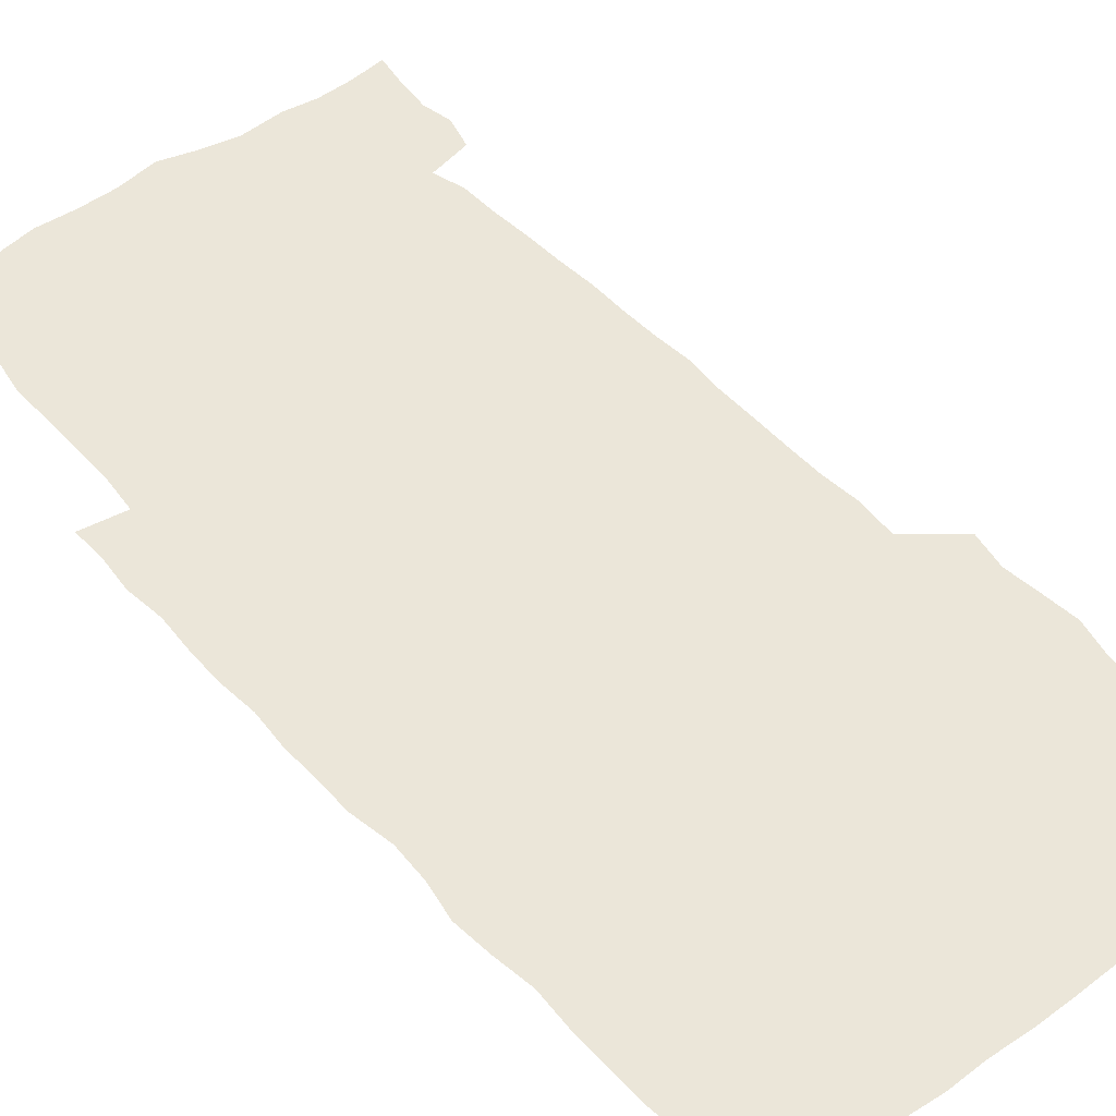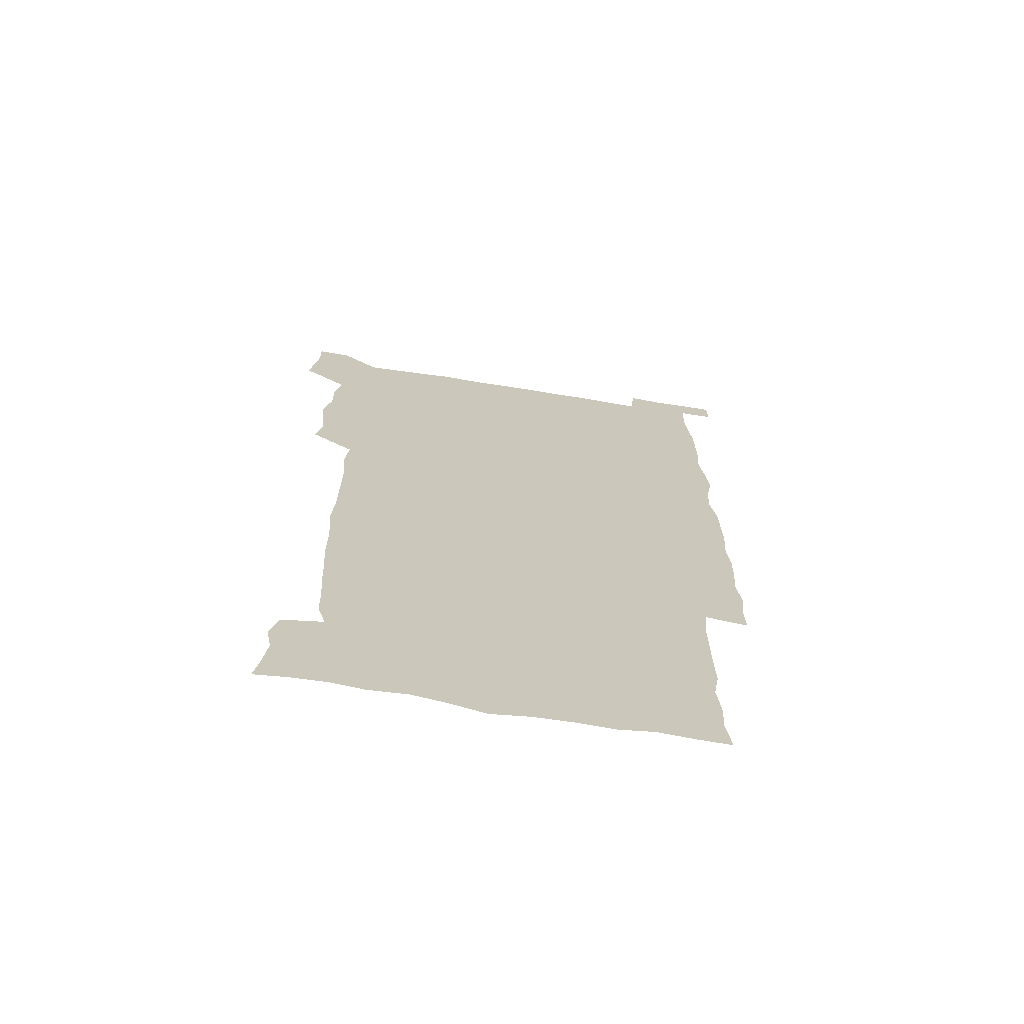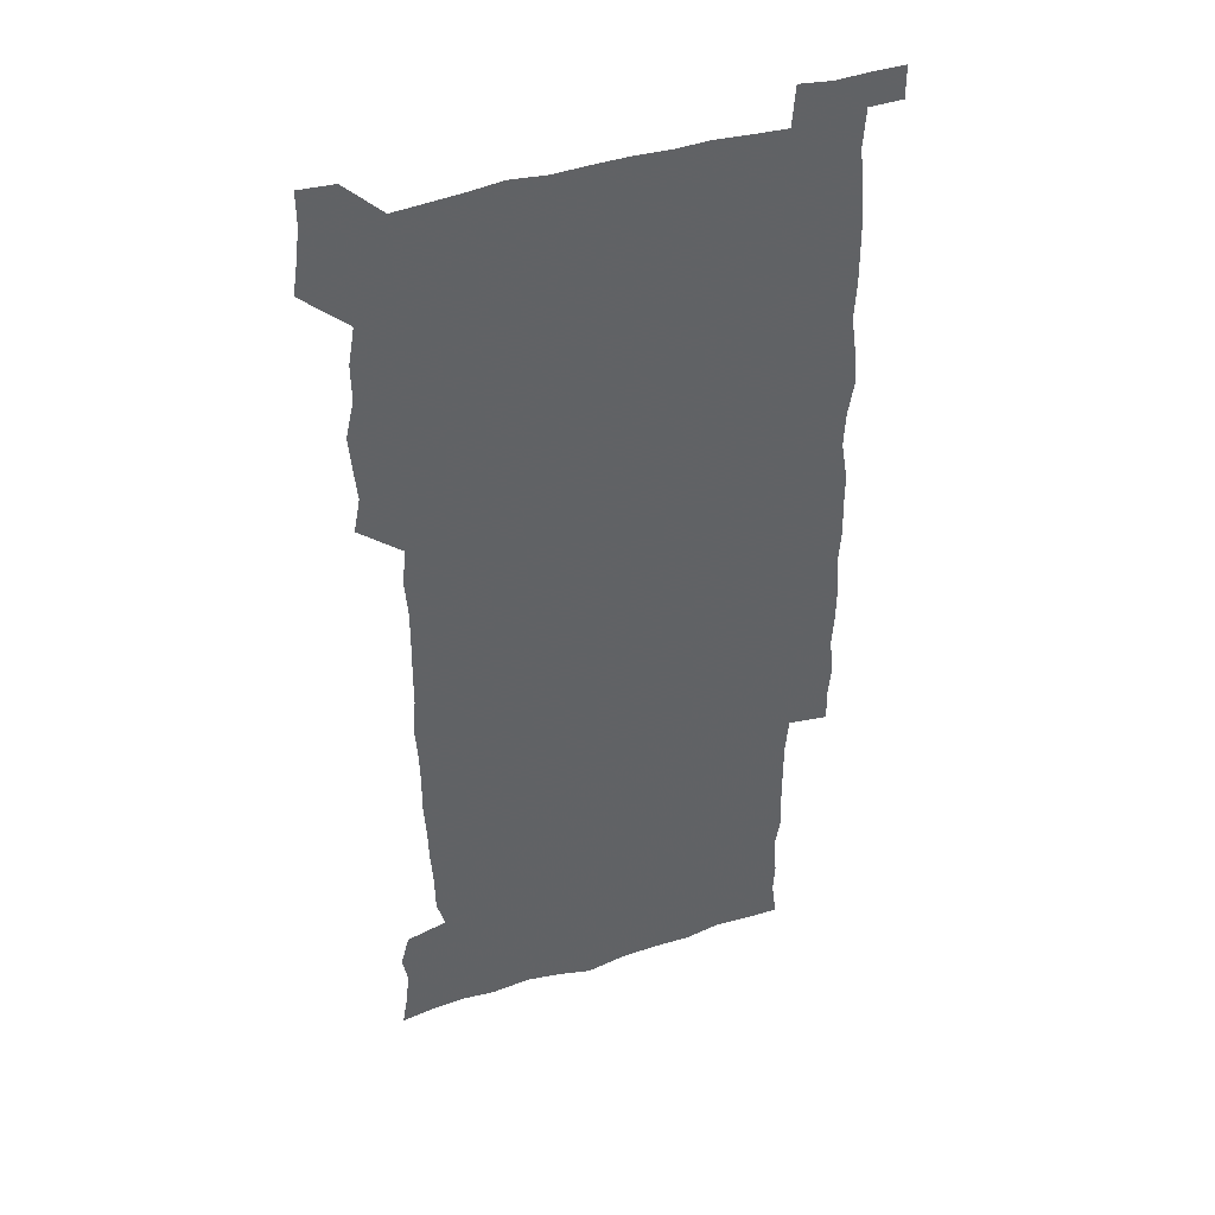
<metadata>
{"format":"obj","ext":"obj","renderer":"f3d","projection":"perspective","resolution":1024,"background":"white","views":[{"elev":47.3,"azim":140.9,"up":"+Z"},{"elev":-69.6,"azim":-9.1,"up":"+Y"},{"elev":41.3,"azim":-21.5,"up":"+Y"}]}
</metadata>
<code>
v 446.2 559 0
v 448.2 572.4 0
v 449.9 586 0
v 449.8 600 0
v 462 163.9 0
v 464.4 177.7 0
v 465.9 191.8 0
v 463.7 203.7 0
v 467.3 217.2 0
v 459.9 450.8 0
v 462.7 465.5 0
v 461.2 479.9 0
v 460 494.4 0
v 463.6 510.1 0
v 463.3 525.6 0
v 466 541.5 0
v 465.2 556.6 0
v 466 570.7 0
v 465.9 584.8 0
v 464.9 599.2 0
v 476.4 166 0
v 480.5 180.7 0
v 483.9 195.1 0
v 481.2 206.6 0
v 484.7 221.3 0
v 481.2 233.7 0
v 480.9 249.5 0
v 479.8 265 0
v 479.3 280.9 0
v 478.3 296.2 0
v 478.4 311.7 0
v 478 326.8 0
v 476.9 341.4 0
v 478.1 356.8 0
v 478.2 372.2 0
v 478.4 387.9 0
v 478.4 403.8 0
v 477.1 419.6 0
v 478.5 435.7 0
v 477.9 450.8 0
v 480 465.9 0
v 478 480.7 0
v 480.6 495.8 0
v 481 510.6 0
v 479.9 525.5 0
v 482.7 540.3 0
v 481.5 555.5 0
v 481 570.1 0
v 481.1 583.9 0
v 491.1 166.6 0
v 495.1 181.6 0
v 495.6 194.7 0
v 496.9 208.9 0
v 499 224.8 0
v 496.2 237.7 0
v 498.3 254.4 0
v 497.4 269.2 0
v 497.8 285 0
v 497.7 300 0
v 496.7 314.7 0
v 496.2 329.6 0
v 496.2 344.8 0
v 495.7 359.6 0
v 496.6 375.3 0
v 496.8 390.4 0
v 496 405.4 0
v 496.2 420.7 0
v 496 435.9 0
v 495.4 451 0
v 496.5 466.1 0
v 497.1 481.1 0
v 496.6 495.9 0
v 497.7 510.6 0
v 497.4 525.4 0
v 497.8 540 0
v 498.6 554.1 0
v 496.6 569.6 0
v 495.1 584.9 0
v 504.9 164.8 0
v 509 180.9 0
v 509.5 194.7 0
v 514.9 214.2 0
v 514.7 227.9 0
v 513.9 242 0
v 513.2 256.2 0
v 513.1 271.4 0
v 514 287.2 0
v 512.4 301.1 0
v 512 315.9 0
v 512.4 331.3 0
v 510.9 345.6 0
v 511.6 360.8 0
v 513.4 377 0
v 512.8 391.4 0
v 512.3 406.2 0
v 511.6 421 0
v 512.4 436.3 0
v 512.7 451.4 0
v 512.6 466.3 0
v 513 481.1 0
v 512.6 495.9 0
v 512.4 510.7 0
v 512.6 525.3 0
v 512.6 539.8 0
v 512.8 554.2 0
v 511.9 569.1 0
v 509.5 586 0
v 522.3 166.1 0
v 524.4 181.4 0
v 527.3 199 0
v 528.9 215.2 0
v 528.2 228.1 0
v 529.9 244.5 0
v 528 257.5 0
v 528.2 272.6 0
v 528.1 287.5 0
v 527.7 302.1 0
v 526.6 316.4 0
v 528 332.8 0
v 528 347.5 0
v 526.9 361.8 0
v 527.2 376.8 0
v 527.8 391.9 0
v 527.5 406.5 0
v 527.6 421.3 0
v 526.4 436.2 0
v 527.5 451.6 0
v 527.7 466.4 0
v 527.7 481.1 0
v 527.9 495.8 0
v 527.6 510.5 0
v 527.4 525.1 0
v 528.3 539.4 0
v 527.4 554.4 0
v 526.3 569.8 0
v 523.9 587.5 0
v 537.1 163.4 0
v 540.7 183.5 0
v 541.7 199 0
v 542.3 213.8 0
v 543.2 230 0
v 543.2 244.3 0
v 542.5 257.8 0
v 542.9 272.7 0
v 542.9 288.1 0
v 542.4 302.8 0
v 542.1 317.6 0
v 542.1 332.6 0
v 542.3 347.8 0
v 542.1 362.4 0
v 542 377.1 0
v 541.8 391.7 0
v 541.1 405.9 0
v 542.8 422.1 0
v 541.9 436.7 0
v 542.4 451.7 0
v 542.3 466.4 0
v 541.3 481.2 0
v 542.4 496 0
v 542.1 510.6 0
v 542.9 525 0
v 542.2 540.3 0
v 542 554.8 0
v 541.3 569.9 0
v 540 586.1 0
v 552.2 159.3 0
v 555 181.4 0
v 555.8 197.4 0
v 556.6 213.9 0
v 557.1 229.8 0
v 556.9 244 0
v 557.4 258.9 0
v 556.9 272 0
v 557.3 289.5 0
v 556.8 303.1 0
v 556.6 317.7 0
v 556.5 332.6 0
v 556.5 347.6 0
v 556.4 362.5 0
v 556.4 377.2 0
v 556.5 391.8 0
v 556.7 407.1 0
v 556.9 421.9 0
v 556.7 436.7 0
v 557 451.8 0
v 557.1 466.5 0
v 556.6 481.2 0
v 557.2 496 0
v 556.8 510.6 0
v 557 525.1 0
v 556.9 539.9 0
v 556.7 554.8 0
v 556.3 569.7 0
v 555 586.7 0
v 568.9 162.2 0
v 570.4 182.5 0
v 570.9 199.2 0
v 571.2 215.7 0
v 571.2 229.3 0
v 571.2 245.2 0
v 571.1 258.7 0
v 570.9 272.1 0
v 571.1 289.4 0
v 571.4 303.6 0
v 571.1 318 0
v 571.2 333.2 0
v 571 347.9 0
v 570.8 362.8 0
v 570.5 376.6 0
v 571.4 392.8 0
v 571.3 407.3 0
v 571.4 421.8 0
v 571.3 436.6 0
v 571.3 451.3 0
v 571.5 466.7 0
v 571.4 481.2 0
v 571.5 495.9 0
v 571.4 510.6 0
v 571.3 525.5 0
v 571.6 539.6 0
v 571.2 555.5 0
v 571.2 570.2 0
v 570.3 586.9 0
v 585.3 162.6 0
v 585.3 182.4 0
v 585.8 197.1 0
v 585.5 214 0
v 585.4 229.7 0
v 585.6 243.7 0
v 585.2 258.6 0
v 585.4 272.3 0
v 586.2 287.1 0
v 585.7 303.7 0
v 585.6 317.9 0
v 585.5 333.2 0
v 585.4 348.1 0
v 585.2 363.2 0
v 585.5 378.2 0
v 585.5 392.7 0
v 585.5 407.7 0
v 585.9 421.9 0
v 585.8 436.7 0
v 585.8 451.4 0
v 585.8 466.4 0
v 586 481.1 0
v 586 495.9 0
v 585.9 510.6 0
v 586 525.3 0
v 586.1 540.3 0
v 586.4 554.7 0
v 586.2 570 0
v 585.9 586.2 0
v 601.4 161.8 0
v 600.5 180 0
v 600.6 196.6 0
v 599.6 214.8 0
v 600 228.7 0
v 600 243.2 0
v 599.9 258 0
v 599.6 273.9 0
v 600.7 286.9 0
v 599.9 303.7 0
v 599.9 318.1 0
v 600.1 332.3 0
v 599.7 348.7 0
v 599.6 363.5 0
v 599.7 378.1 0
v 599.8 392.7 0
v 600.2 407.3 0
v 600.1 422.1 0
v 600.1 436.7 0
v 600.2 451.3 0
v 600.5 465.7 0
v 600.6 481.1 0
v 600.6 495.9 0
v 600.4 510.6 0
v 600.6 525.4 0
v 600.7 540.1 0
v 601.1 555.1 0
v 601.2 570 0
v 601.2 586.7 0
v 616.6 164.5 0
v 614.4 183.9 0
v 615.6 196.2 0
v 614.4 212.9 0
v 614.4 227.7 0
v 614.9 242 0
v 615 256.9 0
v 614.6 272.7 0
v 614.8 287.4 0
v 613.8 304.2 0
v 614.4 318 0
v 614.1 333.2 0
v 614.4 347.8 0
v 614 362.9 0
v 614.2 377.5 0
v 614.3 392.3 0
v 614.4 407.1 0
v 614.8 421.7 0
v 614.6 436.5 0
v 615.1 451.3 0
v 614.6 467.3 0
v 615.5 481.5 0
v 615 496.1 0
v 615.2 510.7 0
v 615.3 525.5 0
v 614.7 539.5 0
v 615.9 555.4 0
v 615.8 569.4 0
v 616.4 585.7 0
v 632.3 163.2 0
v 629.6 181.1 0
v 630.1 194.9 0
v 629.1 211.1 0
v 628.9 226.3 0
v 629.7 240.7 0
v 629.8 256.1 0
v 629.4 272.1 0
v 629.5 287.6 0
v 628 303.4 0
v 629.1 317.4 0
v 629 332.2 0
v 628.7 347.4 0
v 629 362 0
v 628.5 377.1 0
v 629.1 391.7 0
v 629.7 406.4 0
v 630.2 421.2 0
v 629.8 436.4 0
v 629.7 451.4 0
v 628.6 466.7 0
v 630.5 481.3 0
v 630.3 496 0
v 631.4 511.1 0
v 630.7 525.8 0
v 630.1 540.5 0
v 630.7 555.3 0
v 630.5 569.8 0
v 631.3 585 0
v 632.6 602.2 0
v 646.5 162.8 0
v 644.5 178.7 0
v 645.2 192.2 0
v 643.8 208.6 0
v 646.1 222.1 0
v 645.7 237.4 0
v 645.7 253.2 0
v 645.7 269.5 0
v 647.3 285.4 0
v 645 301.2 0
v 644.8 316 0
v 643.6 331.3 0
v 644.9 345.7 0
v 644.2 360.9 0
v 645.3 375.4 0
v 645.6 390.4 0
v 646.4 405.2 0
v 645.6 420.6 0
v 646 435.5 0
v 645.5 451 0
v 645.6 466.3 0
v 644.4 481.3 0
v 645.3 495.7 0
v 647 511.1 0
v 645.9 526.1 0
v 644.7 540.6 0
v 646.4 555.7 0
v 645 570.1 0
v 645.6 584.9 0
v 646.9 600.6 0
v 665.2 282.8 0
v 664.9 297.2 0
v 666.2 311.3 0
v 664.6 327 0
v 665.5 341.8 0
v 665.8 357.1 0
v 664.5 372.9 0
v 665.6 387.9 0
v 665.2 403 0
v 665.2 418 0
v 662.4 434.7 0
v 663.2 449.9 0
v 665.9 464.9 0
v 664.5 480.3 0
v 662.4 495.9 0
v 663.4 511.2 0
v 663.3 526.4 0
v 663.1 541.5 0
v 661.6 556.6 0
v 660.4 571.2 0
v 661.5 587 0
v 661.7 601.2 0
v 676.2 587.3 0
v 676.2 601.2 0
f 16 17 1
f 1 17 2
f 17 18 2
f 2 18 3
f 18 19 3
f 3 19 4
f 19 20 4
f 5 21 6
f 21 22 6
f 6 22 7
f 22 23 7
f 7 23 8
f 23 24 8
f 8 24 9
f 24 25 9
f 39 40 10
f 10 40 11
f 40 41 11
f 11 41 12
f 41 42 12
f 12 42 13
f 42 43 13
f 13 43 14
f 43 44 14
f 14 44 15
f 44 45 15
f 15 45 16
f 45 46 16
f 16 46 17
f 46 47 17
f 17 47 18
f 47 48 18
f 18 48 19
f 48 49 19
f 19 49 20
f 21 50 22
f 50 51 22
f 22 51 23
f 51 52 23
f 23 52 24
f 52 53 24
f 24 53 25
f 53 54 25
f 25 54 26
f 54 55 26
f 26 55 27
f 55 56 27
f 27 56 28
f 56 57 28
f 28 57 29
f 57 58 29
f 29 58 30
f 58 59 30
f 30 59 31
f 59 60 31
f 31 60 32
f 60 61 32
f 32 61 33
f 61 62 33
f 33 62 34
f 62 63 34
f 34 63 35
f 63 64 35
f 35 64 36
f 64 65 36
f 36 65 37
f 65 66 37
f 37 66 38
f 66 67 38
f 38 67 39
f 67 68 39
f 39 68 40
f 68 69 40
f 40 69 41
f 69 70 41
f 41 70 42
f 70 71 42
f 42 71 43
f 71 72 43
f 43 72 44
f 72 73 44
f 44 73 45
f 73 74 45
f 45 74 46
f 74 75 46
f 46 75 47
f 75 76 47
f 47 76 48
f 76 77 48
f 48 77 49
f 77 78 49
f 50 79 51
f 79 80 51
f 51 80 52
f 80 81 52
f 52 81 53
f 81 82 53
f 53 82 54
f 82 83 54
f 54 83 55
f 83 84 55
f 55 84 56
f 84 85 56
f 56 85 57
f 85 86 57
f 57 86 58
f 86 87 58
f 58 87 59
f 87 88 59
f 59 88 60
f 88 89 60
f 60 89 61
f 89 90 61
f 61 90 62
f 90 91 62
f 62 91 63
f 91 92 63
f 63 92 64
f 92 93 64
f 64 93 65
f 93 94 65
f 65 94 66
f 94 95 66
f 66 95 67
f 95 96 67
f 67 96 68
f 96 97 68
f 68 97 69
f 97 98 69
f 69 98 70
f 98 99 70
f 70 99 71
f 99 100 71
f 71 100 72
f 100 101 72
f 72 101 73
f 101 102 73
f 73 102 74
f 102 103 74
f 74 103 75
f 103 104 75
f 75 104 76
f 104 105 76
f 76 105 77
f 105 106 77
f 77 106 78
f 106 107 78
f 79 108 80
f 108 109 80
f 80 109 81
f 109 110 81
f 81 110 82
f 110 111 82
f 82 111 83
f 111 112 83
f 83 112 84
f 112 113 84
f 84 113 85
f 113 114 85
f 85 114 86
f 114 115 86
f 86 115 87
f 115 116 87
f 87 116 88
f 116 117 88
f 88 117 89
f 117 118 89
f 89 118 90
f 118 119 90
f 90 119 91
f 119 120 91
f 91 120 92
f 120 121 92
f 92 121 93
f 121 122 93
f 93 122 94
f 122 123 94
f 94 123 95
f 123 124 95
f 95 124 96
f 124 125 96
f 96 125 97
f 125 126 97
f 97 126 98
f 126 127 98
f 98 127 99
f 127 128 99
f 99 128 100
f 128 129 100
f 100 129 101
f 129 130 101
f 101 130 102
f 130 131 102
f 102 131 103
f 131 132 103
f 103 132 104
f 132 133 104
f 104 133 105
f 133 134 105
f 105 134 106
f 134 135 106
f 106 135 107
f 135 136 107
f 108 137 109
f 137 138 109
f 109 138 110
f 138 139 110
f 110 139 111
f 139 140 111
f 111 140 112
f 140 141 112
f 112 141 113
f 141 142 113
f 113 142 114
f 142 143 114
f 114 143 115
f 143 144 115
f 115 144 116
f 144 145 116
f 116 145 117
f 145 146 117
f 117 146 118
f 146 147 118
f 118 147 119
f 147 148 119
f 119 148 120
f 148 149 120
f 120 149 121
f 149 150 121
f 121 150 122
f 150 151 122
f 122 151 123
f 151 152 123
f 123 152 124
f 152 153 124
f 124 153 125
f 153 154 125
f 125 154 126
f 154 155 126
f 126 155 127
f 155 156 127
f 127 156 128
f 156 157 128
f 128 157 129
f 157 158 129
f 129 158 130
f 158 159 130
f 130 159 131
f 159 160 131
f 131 160 132
f 160 161 132
f 132 161 133
f 161 162 133
f 133 162 134
f 162 163 134
f 134 163 135
f 163 164 135
f 135 164 136
f 164 165 136
f 137 166 138
f 166 167 138
f 138 167 139
f 167 168 139
f 139 168 140
f 168 169 140
f 140 169 141
f 169 170 141
f 141 170 142
f 170 171 142
f 142 171 143
f 171 172 143
f 143 172 144
f 172 173 144
f 144 173 145
f 173 174 145
f 145 174 146
f 174 175 146
f 146 175 147
f 175 176 147
f 147 176 148
f 176 177 148
f 148 177 149
f 177 178 149
f 149 178 150
f 178 179 150
f 150 179 151
f 179 180 151
f 151 180 152
f 180 181 152
f 152 181 153
f 181 182 153
f 153 182 154
f 182 183 154
f 154 183 155
f 183 184 155
f 155 184 156
f 184 185 156
f 156 185 157
f 185 186 157
f 157 186 158
f 186 187 158
f 158 187 159
f 187 188 159
f 159 188 160
f 188 189 160
f 160 189 161
f 189 190 161
f 161 190 162
f 190 191 162
f 162 191 163
f 191 192 163
f 163 192 164
f 192 193 164
f 164 193 165
f 193 194 165
f 166 195 167
f 195 196 167
f 167 196 168
f 196 197 168
f 168 197 169
f 197 198 169
f 169 198 170
f 198 199 170
f 170 199 171
f 199 200 171
f 171 200 172
f 200 201 172
f 172 201 173
f 201 202 173
f 173 202 174
f 202 203 174
f 174 203 175
f 203 204 175
f 175 204 176
f 204 205 176
f 176 205 177
f 205 206 177
f 177 206 178
f 206 207 178
f 178 207 179
f 207 208 179
f 179 208 180
f 208 209 180
f 180 209 181
f 209 210 181
f 181 210 182
f 210 211 182
f 182 211 183
f 211 212 183
f 183 212 184
f 212 213 184
f 184 213 185
f 213 214 185
f 185 214 186
f 214 215 186
f 186 215 187
f 215 216 187
f 187 216 188
f 216 217 188
f 188 217 189
f 217 218 189
f 189 218 190
f 218 219 190
f 190 219 191
f 219 220 191
f 191 220 192
f 220 221 192
f 192 221 193
f 221 222 193
f 193 222 194
f 222 223 194
f 195 224 196
f 224 225 196
f 196 225 197
f 225 226 197
f 197 226 198
f 226 227 198
f 198 227 199
f 227 228 199
f 199 228 200
f 228 229 200
f 200 229 201
f 229 230 201
f 201 230 202
f 230 231 202
f 202 231 203
f 231 232 203
f 203 232 204
f 232 233 204
f 204 233 205
f 233 234 205
f 205 234 206
f 234 235 206
f 206 235 207
f 235 236 207
f 207 236 208
f 236 237 208
f 208 237 209
f 237 238 209
f 209 238 210
f 238 239 210
f 210 239 211
f 239 240 211
f 211 240 212
f 240 241 212
f 212 241 213
f 241 242 213
f 213 242 214
f 242 243 214
f 214 243 215
f 243 244 215
f 215 244 216
f 244 245 216
f 216 245 217
f 245 246 217
f 217 246 218
f 246 247 218
f 218 247 219
f 247 248 219
f 219 248 220
f 248 249 220
f 220 249 221
f 249 250 221
f 221 250 222
f 250 251 222
f 222 251 223
f 251 252 223
f 224 253 225
f 253 254 225
f 225 254 226
f 254 255 226
f 226 255 227
f 255 256 227
f 227 256 228
f 256 257 228
f 228 257 229
f 257 258 229
f 229 258 230
f 258 259 230
f 230 259 231
f 259 260 231
f 231 260 232
f 260 261 232
f 232 261 233
f 261 262 233
f 233 262 234
f 262 263 234
f 234 263 235
f 263 264 235
f 235 264 236
f 264 265 236
f 236 265 237
f 265 266 237
f 237 266 238
f 266 267 238
f 238 267 239
f 267 268 239
f 239 268 240
f 268 269 240
f 240 269 241
f 269 270 241
f 241 270 242
f 270 271 242
f 242 271 243
f 271 272 243
f 243 272 244
f 272 273 244
f 244 273 245
f 273 274 245
f 245 274 246
f 274 275 246
f 246 275 247
f 275 276 247
f 247 276 248
f 276 277 248
f 248 277 249
f 277 278 249
f 249 278 250
f 278 279 250
f 250 279 251
f 279 280 251
f 251 280 252
f 280 281 252
f 253 282 254
f 282 283 254
f 254 283 255
f 283 284 255
f 255 284 256
f 284 285 256
f 256 285 257
f 285 286 257
f 257 286 258
f 286 287 258
f 258 287 259
f 287 288 259
f 259 288 260
f 288 289 260
f 260 289 261
f 289 290 261
f 261 290 262
f 290 291 262
f 262 291 263
f 291 292 263
f 263 292 264
f 292 293 264
f 264 293 265
f 293 294 265
f 265 294 266
f 294 295 266
f 266 295 267
f 295 296 267
f 267 296 268
f 296 297 268
f 268 297 269
f 297 298 269
f 269 298 270
f 298 299 270
f 270 299 271
f 299 300 271
f 271 300 272
f 300 301 272
f 272 301 273
f 301 302 273
f 273 302 274
f 302 303 274
f 274 303 275
f 303 304 275
f 275 304 276
f 304 305 276
f 276 305 277
f 305 306 277
f 277 306 278
f 306 307 278
f 278 307 279
f 307 308 279
f 279 308 280
f 308 309 280
f 280 309 281
f 309 310 281
f 282 311 283
f 311 312 283
f 283 312 284
f 312 313 284
f 284 313 285
f 313 314 285
f 285 314 286
f 314 315 286
f 286 315 287
f 315 316 287
f 287 316 288
f 316 317 288
f 288 317 289
f 317 318 289
f 289 318 290
f 318 319 290
f 290 319 291
f 319 320 291
f 291 320 292
f 320 321 292
f 292 321 293
f 321 322 293
f 293 322 294
f 322 323 294
f 294 323 295
f 323 324 295
f 295 324 296
f 324 325 296
f 296 325 297
f 325 326 297
f 297 326 298
f 326 327 298
f 298 327 299
f 327 328 299
f 299 328 300
f 328 329 300
f 300 329 301
f 329 330 301
f 301 330 302
f 330 331 302
f 302 331 303
f 331 332 303
f 303 332 304
f 332 333 304
f 304 333 305
f 333 334 305
f 305 334 306
f 334 335 306
f 306 335 307
f 335 336 307
f 307 336 308
f 336 337 308
f 308 337 309
f 337 338 309
f 309 338 310
f 338 339 310
f 311 341 312
f 341 342 312
f 312 342 313
f 342 343 313
f 313 343 314
f 343 344 314
f 314 344 315
f 344 345 315
f 315 345 316
f 345 346 316
f 316 346 317
f 346 347 317
f 317 347 318
f 347 348 318
f 318 348 319
f 348 349 319
f 319 349 320
f 349 350 320
f 320 350 321
f 350 351 321
f 321 351 322
f 351 352 322
f 322 352 323
f 352 353 323
f 323 353 324
f 353 354 324
f 324 354 325
f 354 355 325
f 325 355 326
f 355 356 326
f 326 356 327
f 356 357 327
f 327 357 328
f 357 358 328
f 328 358 329
f 358 359 329
f 329 359 330
f 359 360 330
f 330 360 331
f 360 361 331
f 331 361 332
f 361 362 332
f 332 362 333
f 362 363 333
f 333 363 334
f 363 364 334
f 334 364 335
f 364 365 335
f 335 365 336
f 365 366 336
f 336 366 337
f 366 367 337
f 337 367 338
f 367 368 338
f 338 368 339
f 368 369 339
f 339 369 340
f 369 370 340
f 349 371 350
f 371 372 350
f 350 372 351
f 372 373 351
f 351 373 352
f 373 374 352
f 352 374 353
f 374 375 353
f 353 375 354
f 375 376 354
f 354 376 355
f 376 377 355
f 355 377 356
f 377 378 356
f 356 378 357
f 378 379 357
f 357 379 358
f 379 380 358
f 358 380 359
f 380 381 359
f 359 381 360
f 381 382 360
f 360 382 361
f 382 383 361
f 361 383 362
f 383 384 362
f 362 384 363
f 384 385 363
f 363 385 364
f 385 386 364
f 364 386 365
f 386 387 365
f 365 387 366
f 387 388 366
f 366 388 367
f 388 389 367
f 367 389 368
f 389 390 368
f 368 390 369
f 390 391 369
f 369 391 370
f 391 392 370
f 391 393 392
f 393 394 392

</code>
